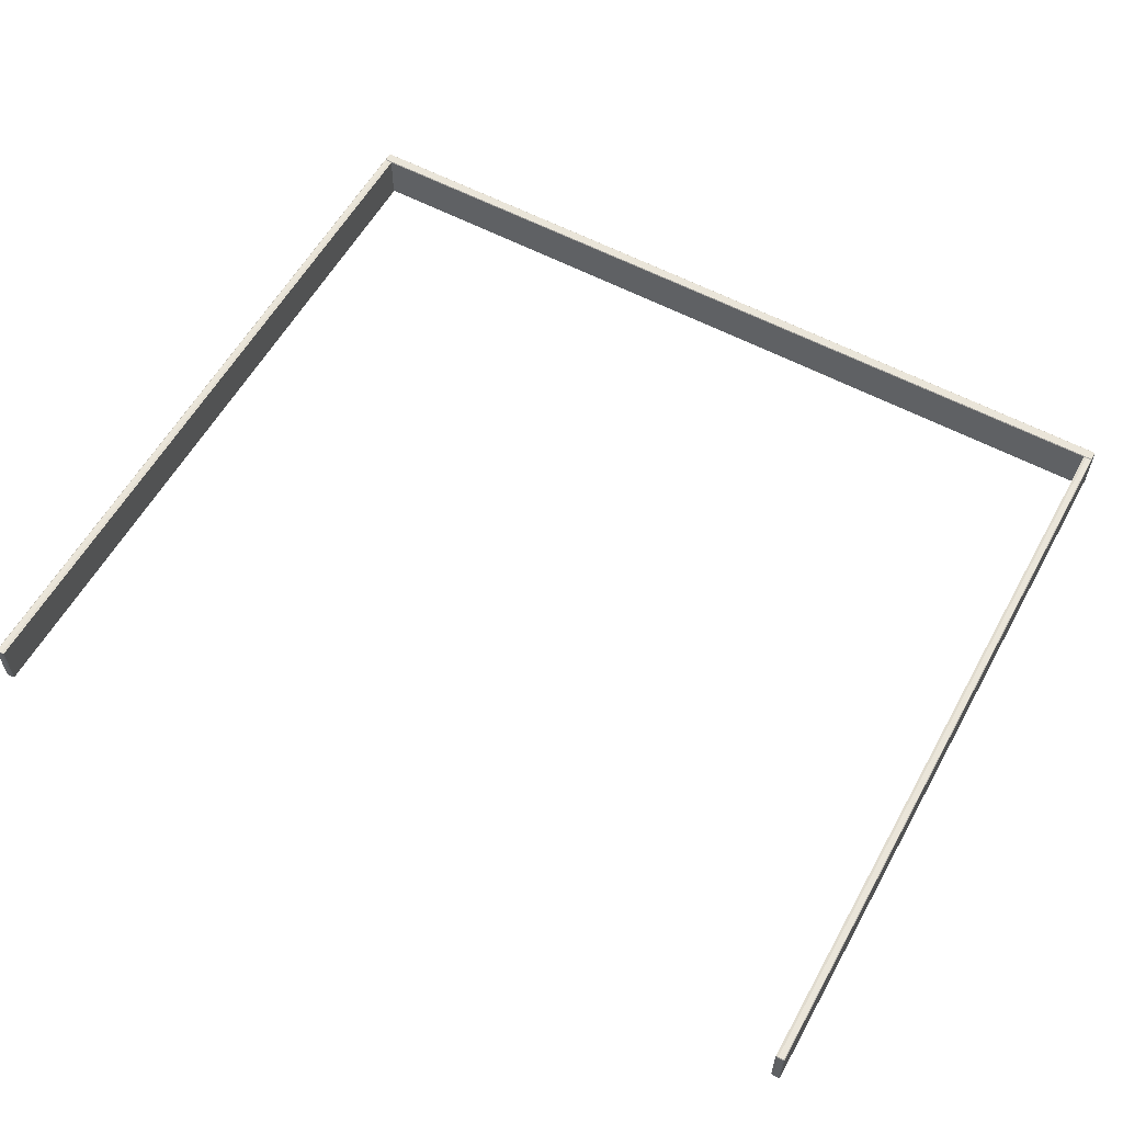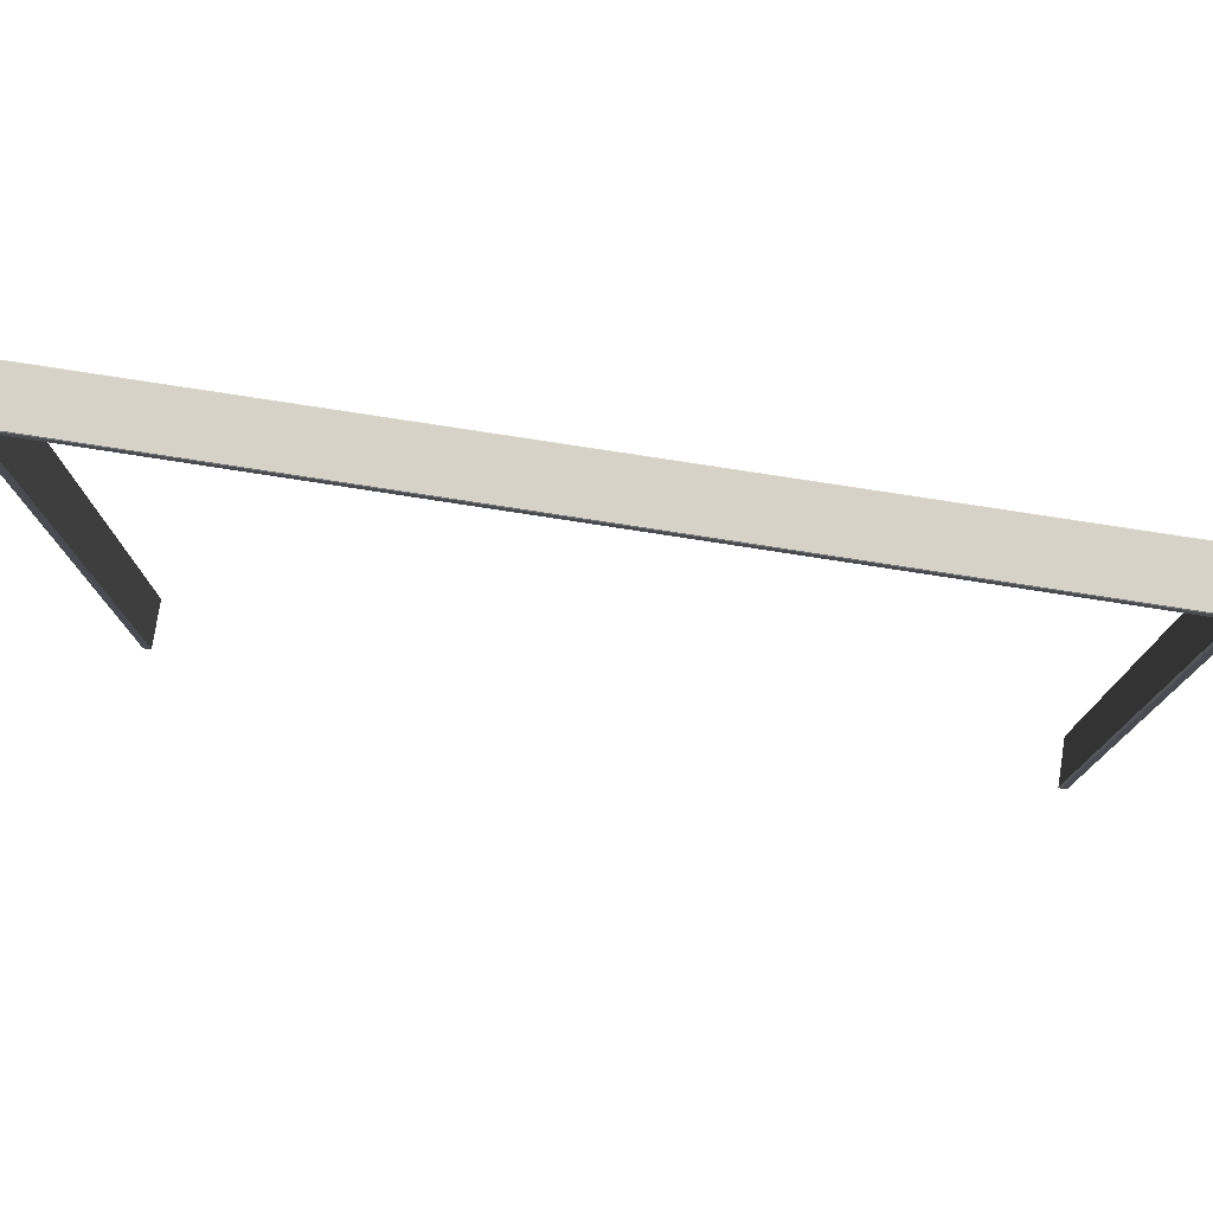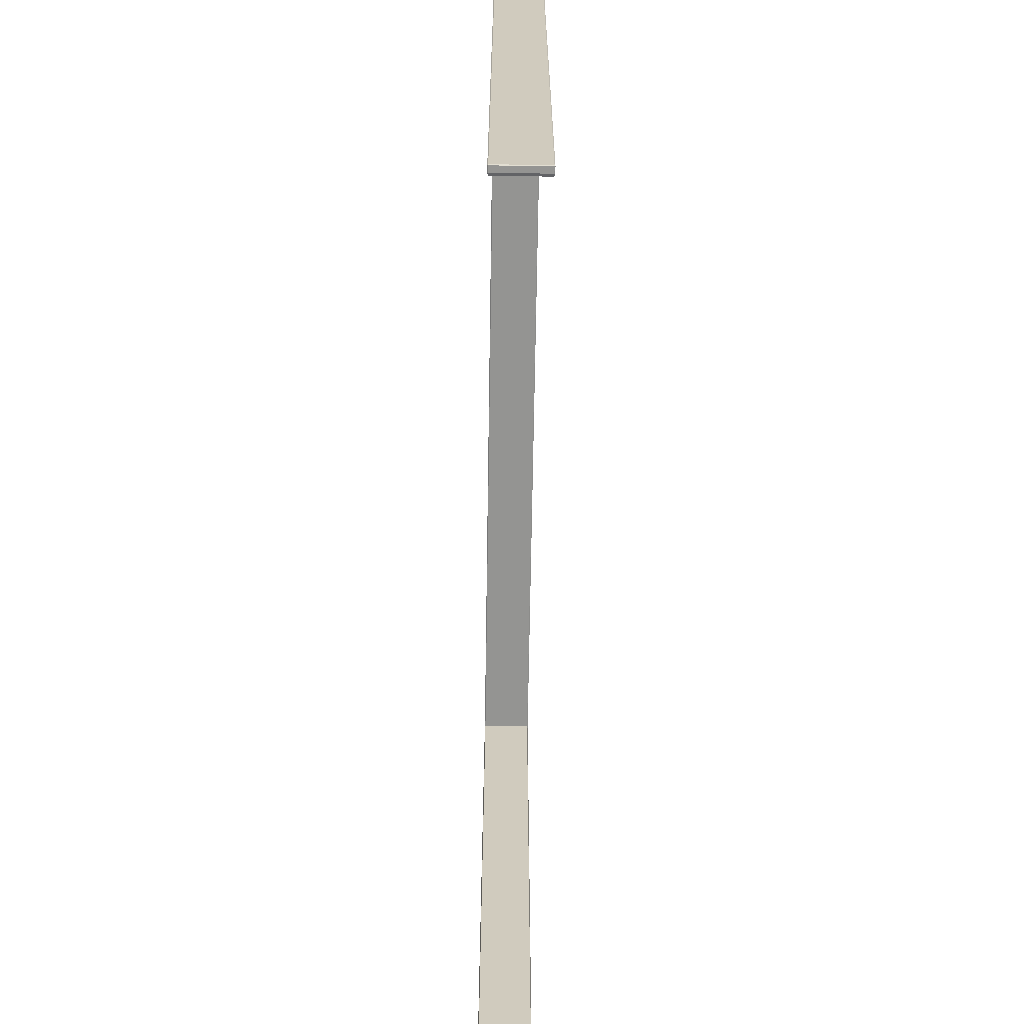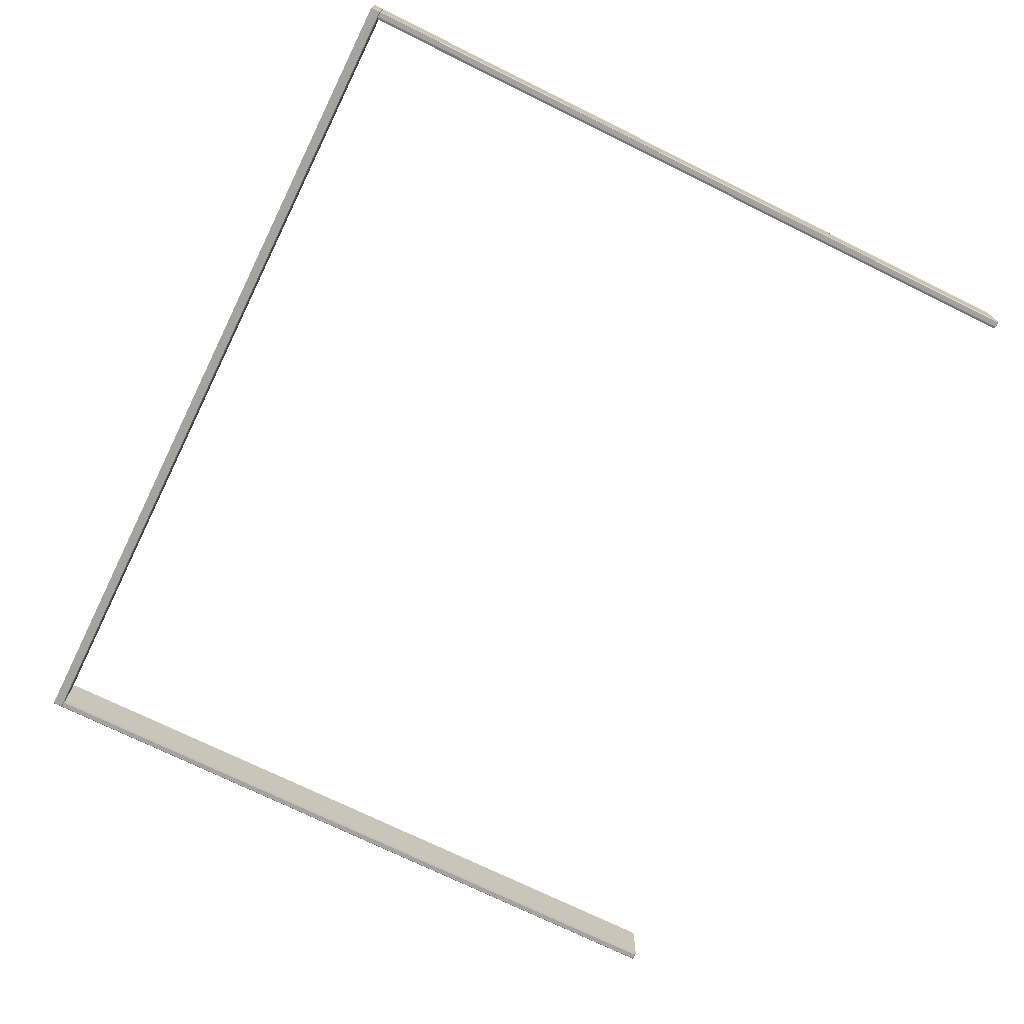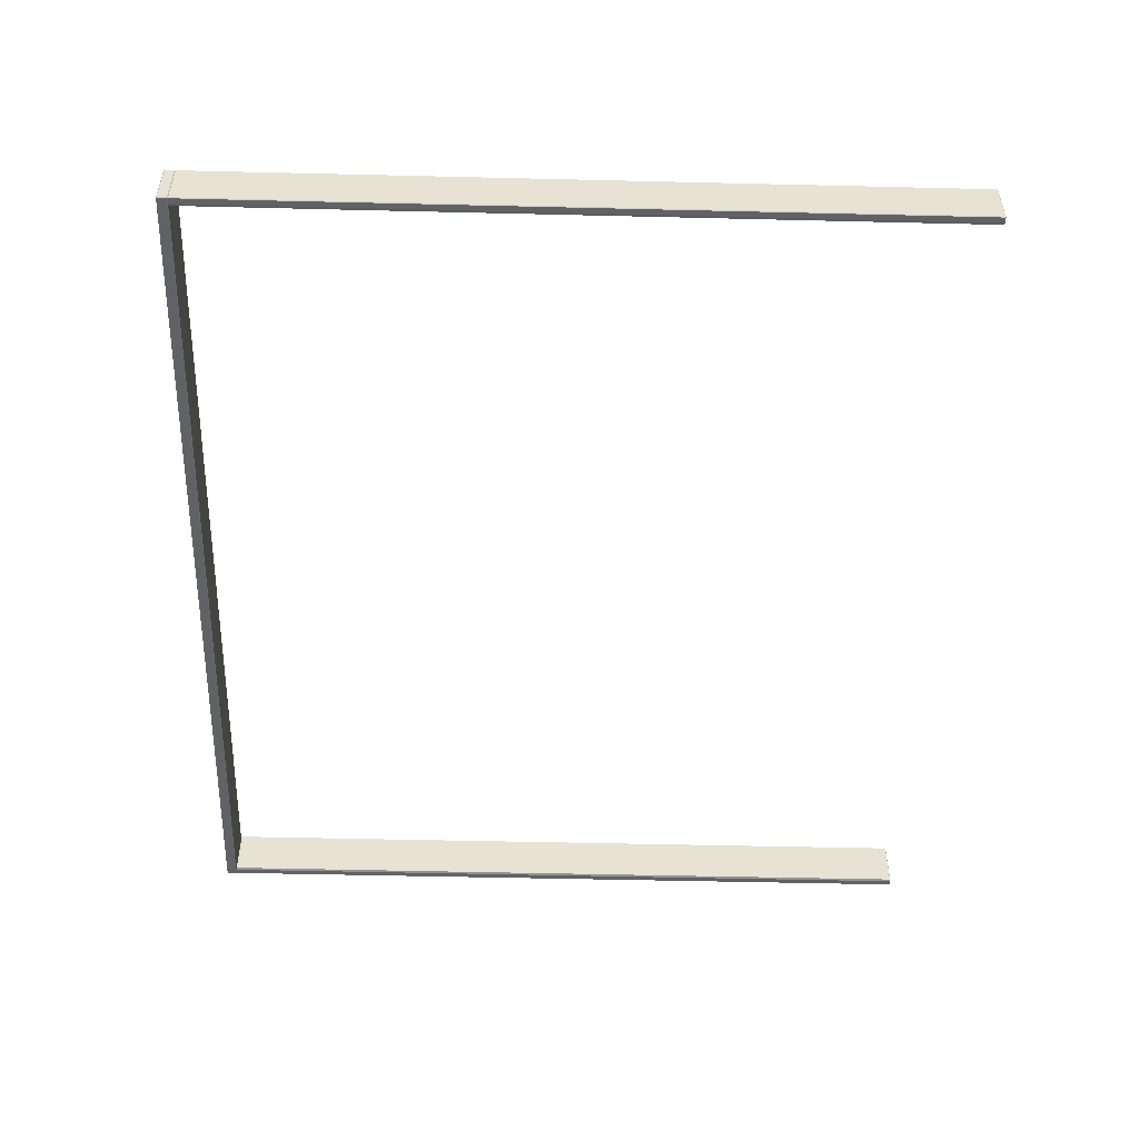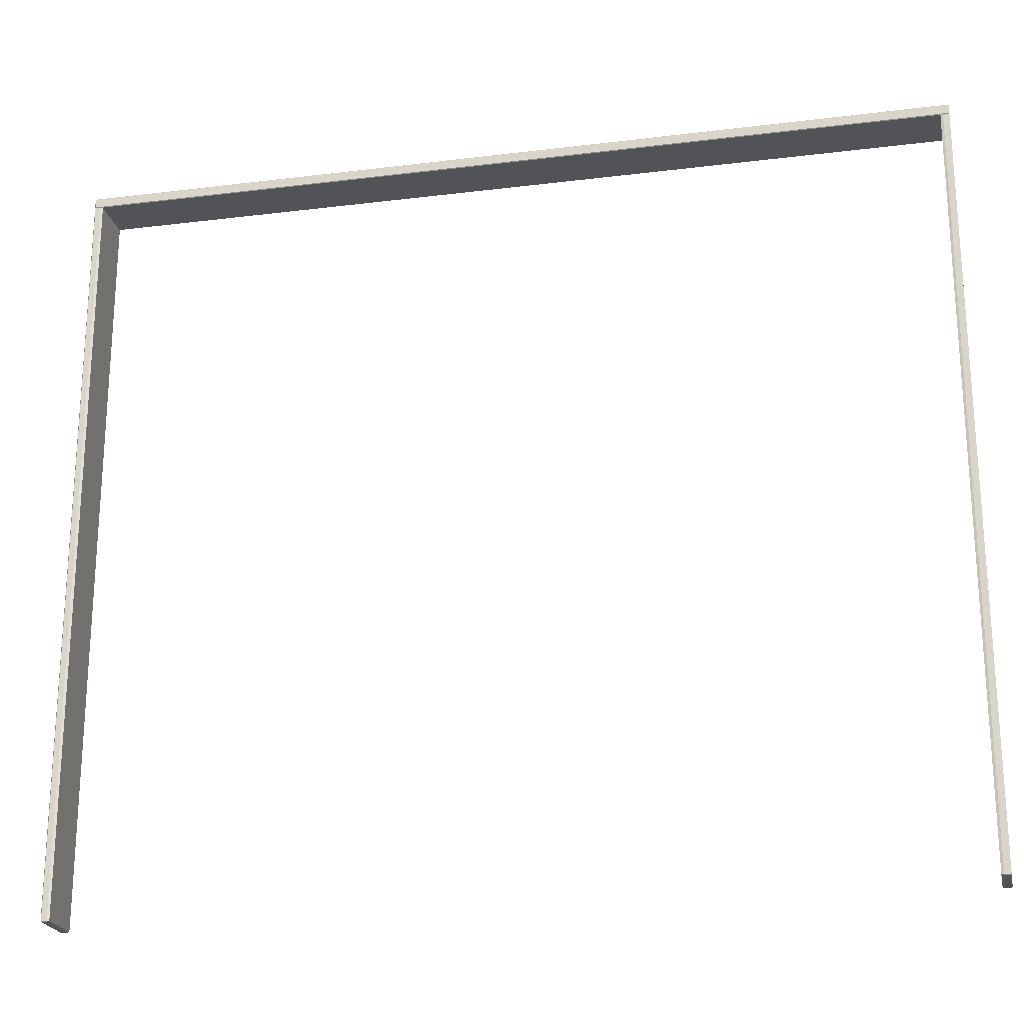
<metadata>
{"format":"obj","ext":"obj","renderer":"f3d","projection":"perspective","resolution":1024,"background":"white","views":[{"elev":58.2,"azim":28.9,"up":"+Z"},{"elev":77.7,"azim":8.8,"up":"+Y"},{"elev":-66.9,"azim":89.1,"up":"+Y"},{"elev":-72.9,"azim":-116.2,"up":"+Z"},{"elev":-50.7,"azim":-91.5,"up":"+Z"},{"elev":-22.3,"azim":-167.9,"up":"+Y"}]}
</metadata>
<code>
o double_door_wood_cadre_2200
v 1.268 2.2 -0.1455
v 1.27 2.198 -0.1455
v 1.268 2.198 -0.1475
v -1.268 2.198 -0.1475
v -1.27 2.198 -0.1455
v -1.268 2.2 -0.1455
v -1.268 2.2 -0.0045
v -1.27 2.198 -0.0045
v -1.268 2.198 -0.0025
v 1.27 2.198 -0.0045
v 1.268 2.2 -0.0045
v 1.268 2.198 -0.0025
v 1.268 2.172 -0.1475
v 1.27 2.172 -0.1455
v 1.268 2.17 -0.1455
v 1.268 2.172 -0.0025
v 1.268 2.17 -0.0045
v 1.27 2.172 -0.0045
v -1.27 2.172 -0.1455
v -1.268 2.172 -0.1475
v -1.268 2.17 -0.1455
v -1.27 2.172 -0.0045
v -1.268 2.17 -0.0045
v -1.268 2.172 -0.0025
v -1.27 0.002 -0.1455
v -1.268 0.002 -0.1475
v -1.268 0 -0.1455
v -1.268 0 -0.0045
v -1.268 0.002 -0.0025
v -1.27 0.002 -0.0045
v -1.27 2.168 -0.0045
v -1.268 2.168 -0.0025
v -1.268 2.17 -0.0045
v -1.268 2.168 -0.1475
v -1.27 2.168 -0.1455
v -1.268 2.17 -0.1455
v -1.252 0 -0.1455
v -1.252 0.002 -0.1475
v -1.245 0.002 -0.1455
v -1.245 2.168 -0.1455
v -1.252 2.168 -0.1475
v -1.252 2.17 -0.1455
v -1.252 0 -0.0045
v -1.245 0.002 -0.0045
v -1.252 0.002 -0.0025
v -1.252 2.168 -0.0025
v -1.245 2.168 -0.0045
v -1.252 2.17 -0.0045
v 1.245 0.002 -0.1455
v 1.252 0.002 -0.1475
v 1.252 0 -0.1455
v 1.252 0 -0.0045
v 1.252 0.002 -0.0025
v 1.245 0.002 -0.0045
v 1.245 2.168 -0.0045
v 1.252 2.168 -0.0025
v 1.252 2.17 -0.0045
v 1.252 2.168 -0.1475
v 1.245 2.168 -0.1455
v 1.252 2.17 -0.1455
v 1.268 0 -0.1455
v 1.268 0.002 -0.1475
v 1.27 0.002 -0.1455
v 1.27 2.168 -0.1455
v 1.268 2.168 -0.1475
v 1.268 2.17 -0.1455
v 1.268 0 -0.0045
v 1.27 0.002 -0.0045
v 1.268 0.002 -0.0025
v 1.268 2.168 -0.0025
v 1.27 2.168 -0.0045
v 1.268 2.17 -0.0045
f 19 22 8 5
f 9 24 16 12
f 2 10 18 14
f 15 17 23 21
f 37 43 28 27
f 4 3 13 20
f 61 67 52 51
f 39 40 47 44
f 45 46 32 29
f 33 48 42 36
f 26 34 41 38
f 30 31 35 25
f 63 64 71 68
f 69 70 56 53
f 57 72 66 60
f 50 58 65 62
f 54 55 59 49
f 1 2 3
f 4 5 6
f 7 8 9
f 10 11 12
f 13 14 15
f 16 17 18
f 19 20 21
f 22 23 24
f 25 26 27
f 28 29 30
f 31 32 33
f 34 35 36
f 37 38 39
f 40 41 42
f 43 44 45
f 46 47 48
f 49 50 51
f 52 53 54
f 55 56 57
f 58 59 60
f 61 62 63
f 64 65 66
f 67 68 69
f 70 71 72
f 3 4 6 1
f 5 8 7 6
f 2 14 13 3
f 8 22 24 9
f 1 11 10 2
f 9 12 11 7
f 4 20 19 5
f 12 16 18 10
f 14 18 17 15
f 15 21 20 13
f 16 24 23 17
f 21 23 22 19
f 27 28 30 25
f 29 32 31 30
f 26 38 37 27
f 28 43 45 29
f 32 46 48 33
f 42 48 47 40
f 25 35 34 26
f 44 47 46 45
f 33 36 35 31
f 36 42 41 34
f 38 41 40 39
f 39 44 43 37
f 51 52 54 49
f 53 56 55 54
f 50 62 61 51
f 52 67 69 53
f 56 70 72 57
f 66 72 71 64
f 49 59 58 50
f 68 71 70 69
f 57 60 59 55
f 60 66 65 58
f 62 65 64 63
f 63 68 67 61
f 6 7 11 1

</code>
